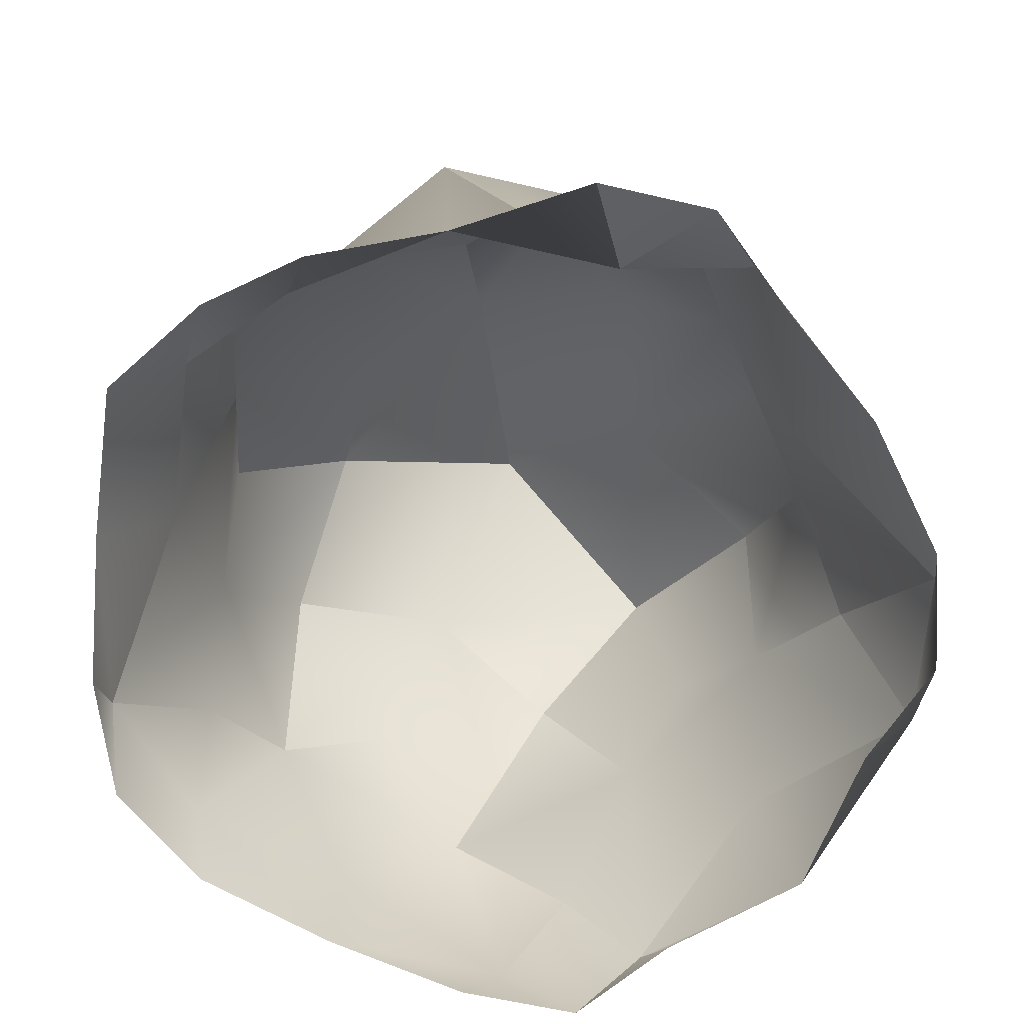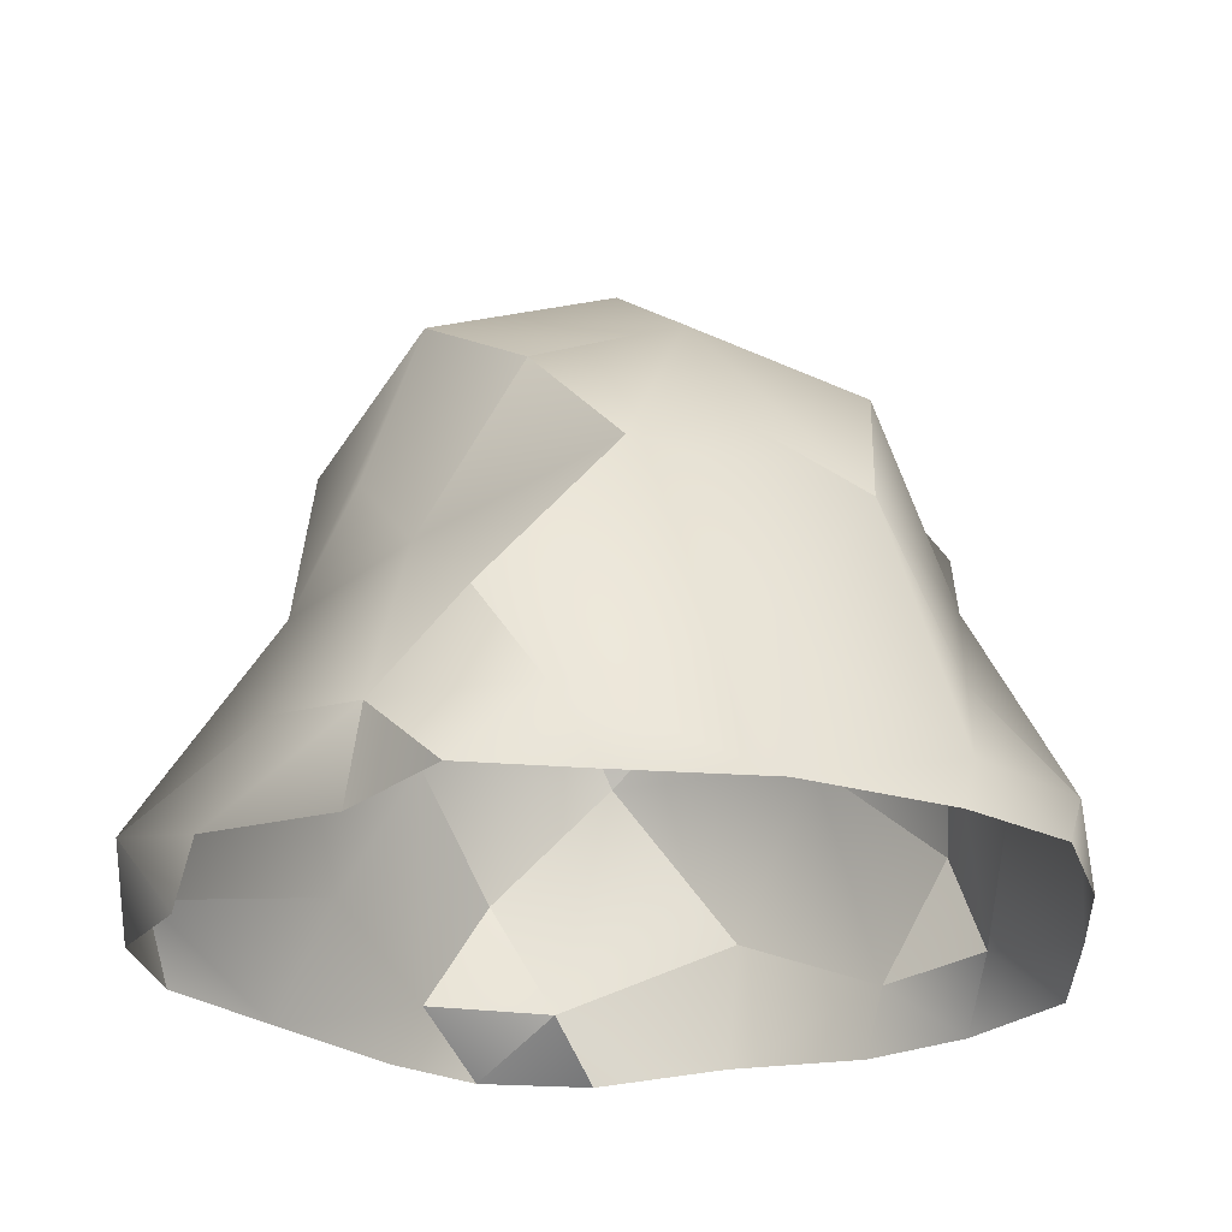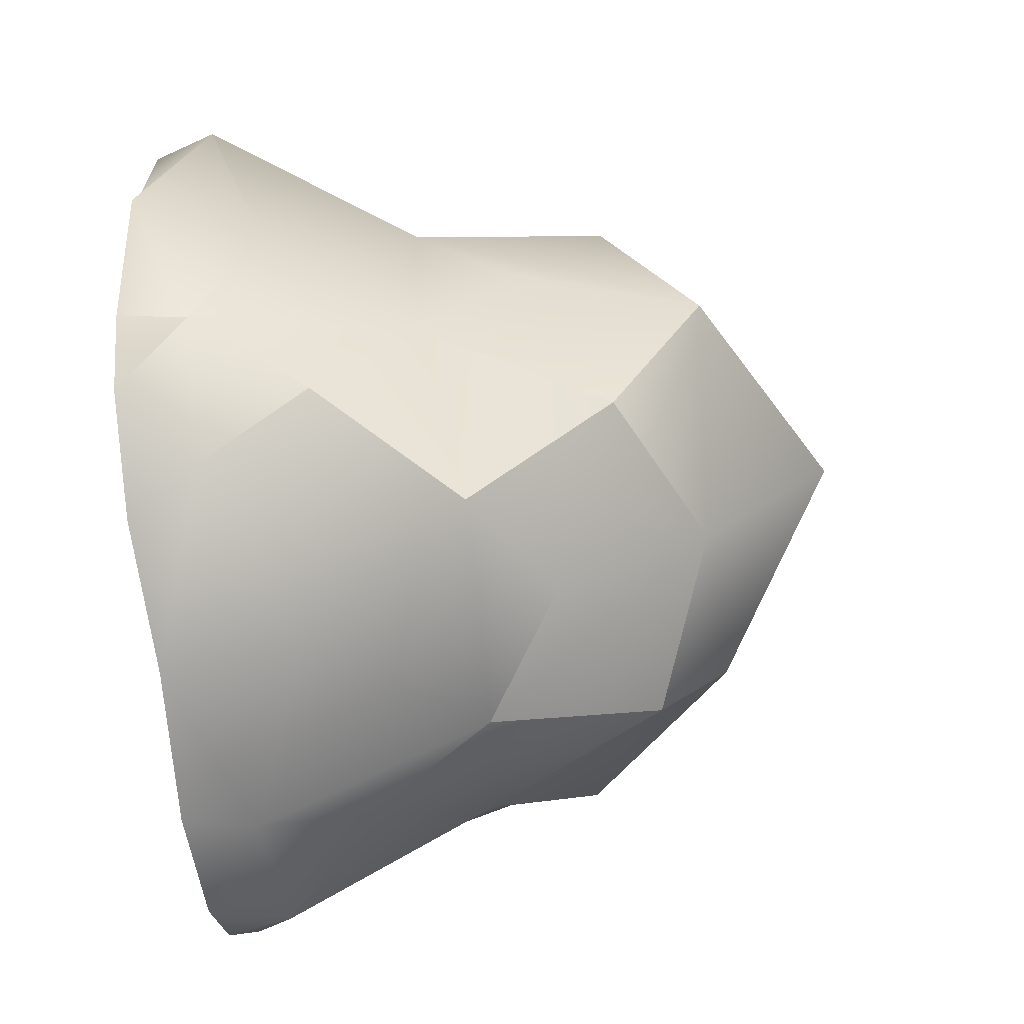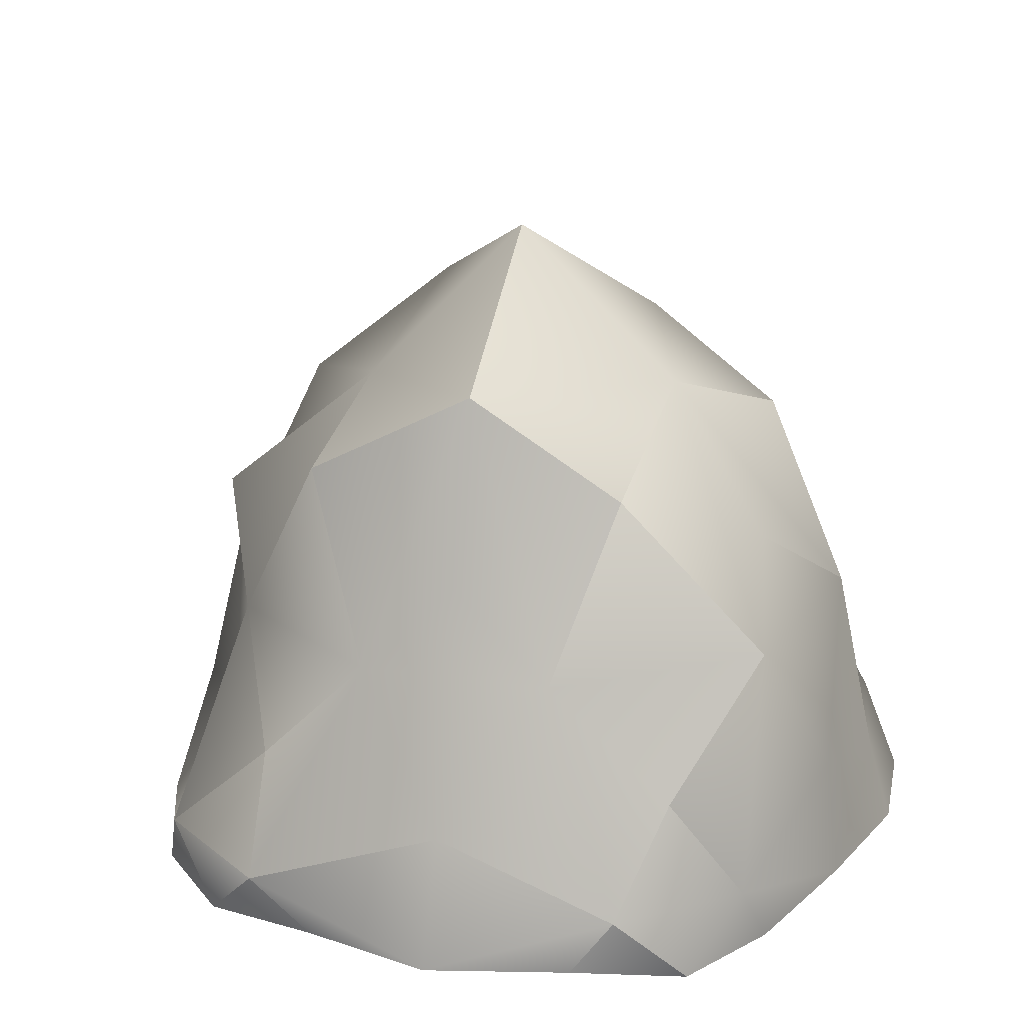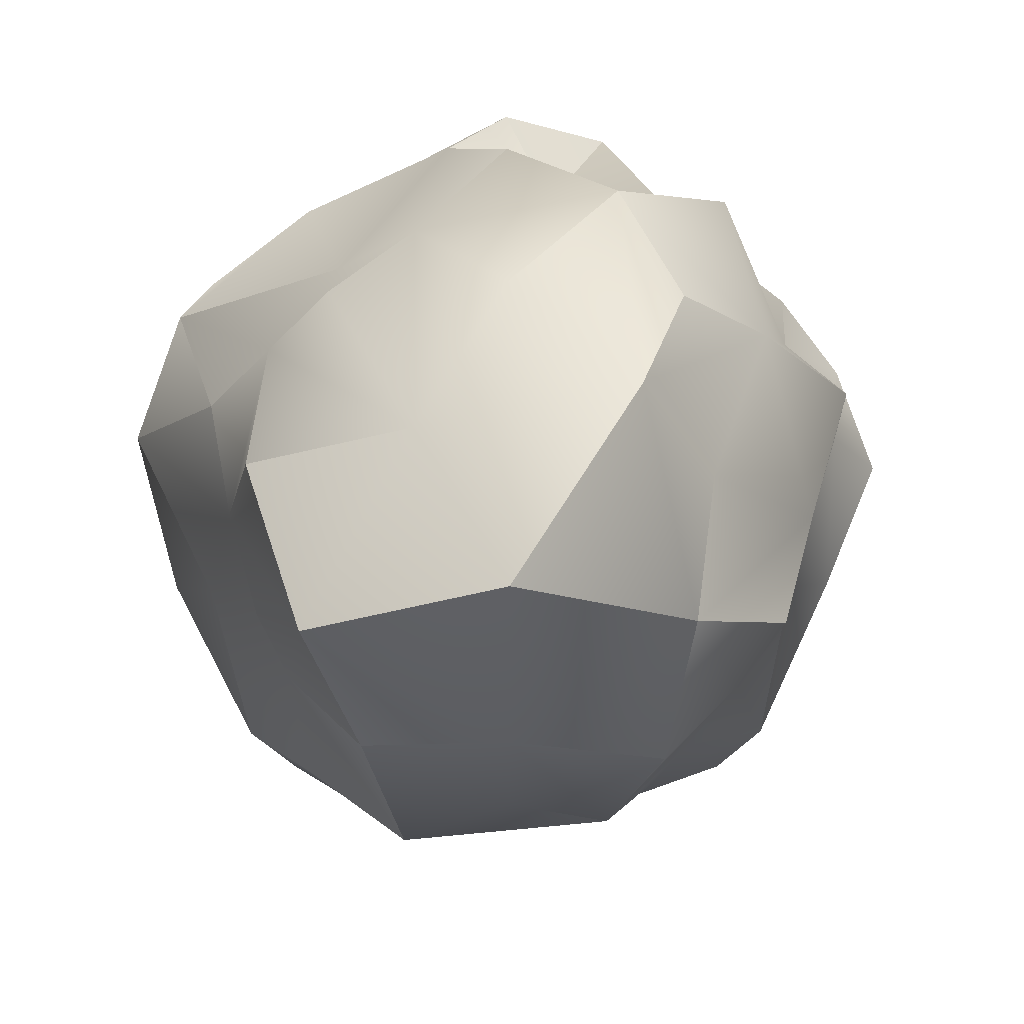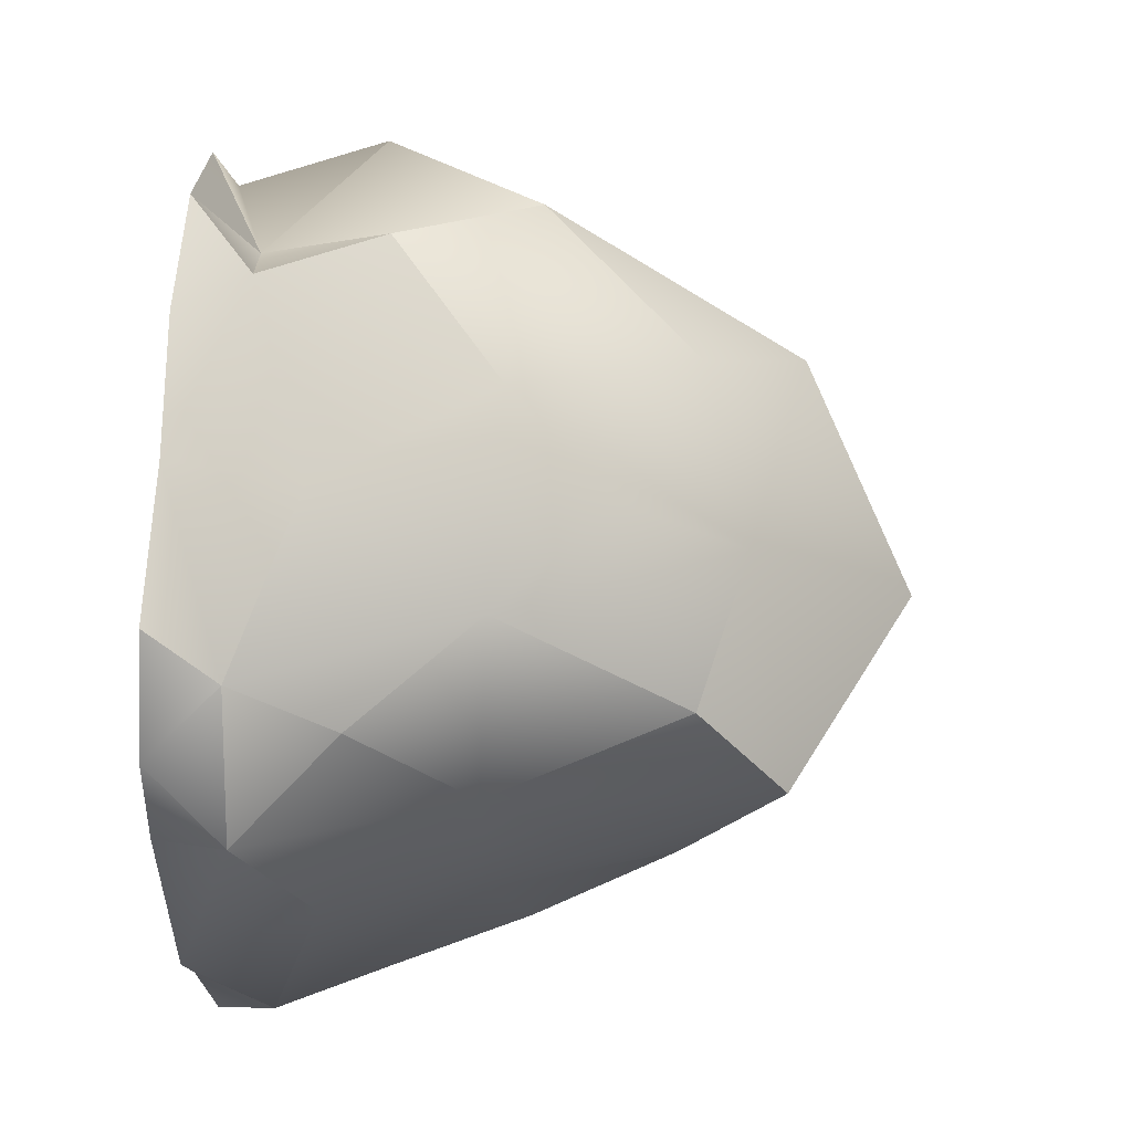
<metadata>
{"format":"obj","ext":"obj","renderer":"f3d","projection":"perspective","resolution":1024,"background":"white","views":[{"elev":-77.0,"azim":-27.1,"up":"+Y"},{"elev":-25.7,"azim":161.1,"up":"+Y"},{"elev":-74.6,"azim":97.7,"up":"+Z"},{"elev":23.5,"azim":121.9,"up":"+Y"},{"elev":9.4,"azim":179.6,"up":"+Z"},{"elev":40.9,"azim":93.8,"up":"+Z"}]}
</metadata>
<code>
g rock_cup_2
v 0 3.089 0
v 0 1.772 -1.345
v 1.217 1.741 -0.3953
v 0.8449 1.815 1.163
v -0.8297 1.803 1.142
v -1.339 1.801 -0.435
v 1.038 0.8502 -1.429
v 1.524 0.7911 0.4951
v -0 0.8652 1.808
v -1.739 0.8725 0.5649
v -0.949 0.7956 -1.306
v 1.396 0.04708 -1.123
v 1.758 0.04248 0.09238
v 1.589 0.06465 1.063
v 0.4663 0.04624 1.724
v -0.5153 0.06298 1.829
v -1.494 0.046 0.975
v -2.004 0.07823 0.06261
v -1.495 0.06345 -1.179
v -0.6632 0.0665 -1.807
v 0.6533 0.05911 -1.757
v 1.388 0.3813 -1.344
v 0.845 0.3784 -1.725
v 1.173 0.07443 -1.615
v 1.212 2.167 0.3939
v 1.174 1.333 0.8388
v 0.4292 2.364 0.5908
v 0.9454 2.568 -0.3072
v 1.384 1.307 0.01565
v 0 2.142 1.234
v -0.5325 1.444 1.62
v -0.5938 2.58 0.8173
v 0.4532 1.354 1.422
v -0.9661 2.007 0.3139
v -1.513 1.362 0.006993
v -0.8559 2.495 -0.2781
v -1.264 1.382 0.9139
v -0.7367 2.154 -1.014
v -0.4997 1.407 -1.538
v 0 2.457 -0.8508
v -1.159 1.332 -0.8567
v 1.559 0.6437 -0.5065
v 1.81 0.108 -0.5881
v 1.964 0.3938 0.2737
v 1.101 1.303 -0.8201
v 0.8647 0.5954 1.19
v 1.06 0.08712 1.459
v 0.3054 0.3549 1.8
v 1.724 0.3863 0.9162
v -1.116 0.7182 1.536
v -0.9869 0.06082 1.358
v -1.486 0.3161 0.7609
v -0.2315 0.2851 1.528
v -1.502 0.6264 -0.4879
v -1.765 0.098 -0.5734
v -1.38 0.3788 -1.337
v -1.756 0.3424 0.2634
v 0 0.6738 -1.744
v 0 0.09109 -1.823
v 0.5213 1.444 -1.624
v -0.8071 0.3521 -1.625
v 1.845 0.0654 0.5996
v 0 0.06882 1.961
v -1.798 0.05741 0.5843
v -1.175 0.07488 -1.617
v 0.6967 2.112 -0.9589
f 24 22 12
f 23 7 22
f 24 21 23
f 24 23 22
f 29 25 26 8
f 26 25 27 4
f 27 25 28 1
f 28 25 29 3
f 33 30 31 9
f 31 30 32 5
f 32 30 27 1
f 27 30 33 4
f 37 34 35 10
f 35 34 36 6
f 36 34 32 1
f 32 34 37 5
f 41 38 39 11
f 39 38 40 2
f 40 38 36 1
f 36 38 41 6
f 22 42 43 12
f 43 42 44 13
f 44 42 29 8
f 29 42 45 3
f 45 42 22 7
f 49 46 47 14
f 47 46 48 15
f 48 46 33 9
f 33 46 26 4
f 26 46 49 8
f 53 50 51 16
f 51 50 52 17
f 52 50 37 10
f 37 50 31 5
f 31 50 53 9
f 57 54 55 18
f 55 54 56 19
f 56 54 41 11
f 41 54 35 6
f 35 54 57 10
f 61 58 59 20
f 59 58 23 21
f 23 58 60 7
f 60 58 39 2
f 39 58 61 11
f 62 49 14
f 44 8 49
f 62 13 44
f 62 44 49
f 63 53 16
f 48 9 53
f 63 15 48
f 63 48 53
f 64 57 18
f 52 10 57
f 64 17 52
f 64 52 57
f 65 61 20
f 56 11 61
f 65 19 56
f 65 56 61
f 60 66 45 7
f 45 66 28 3
f 28 66 40 1
f 40 66 60 2

</code>
